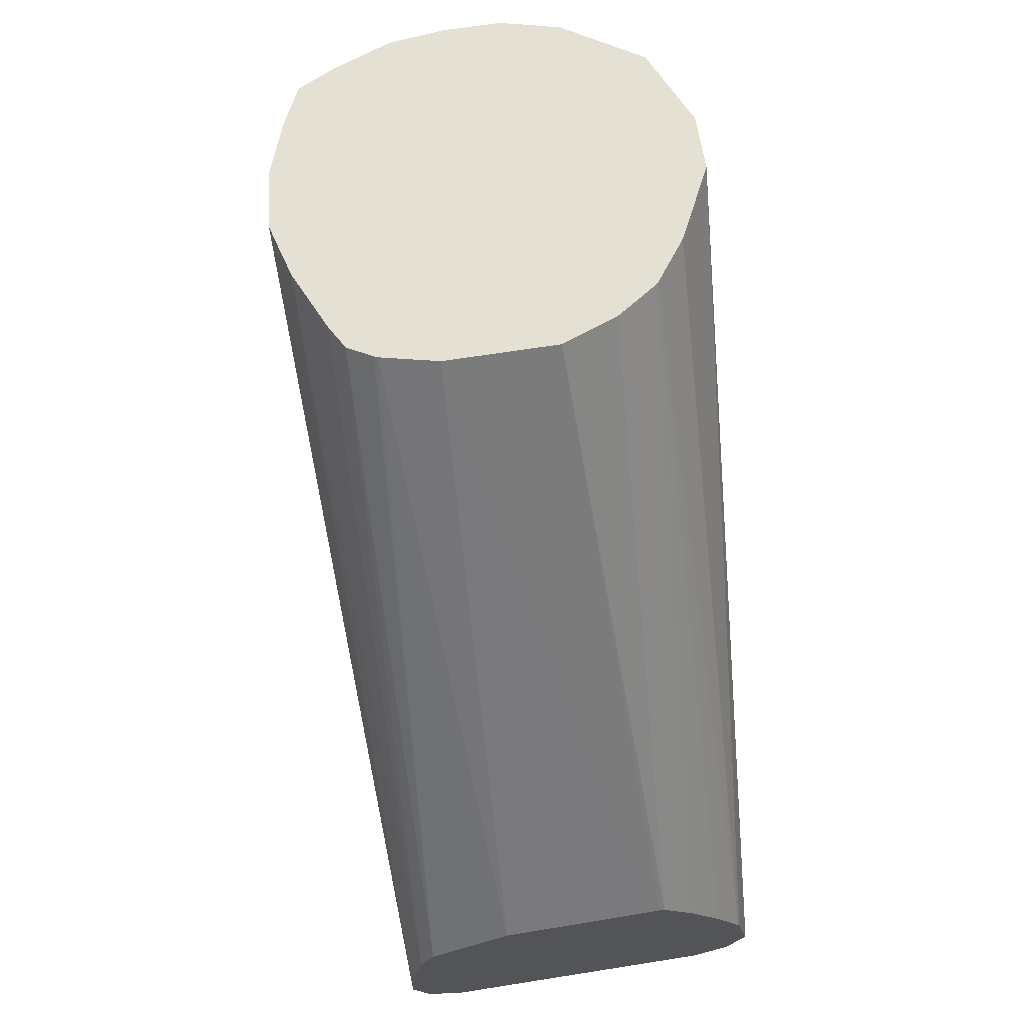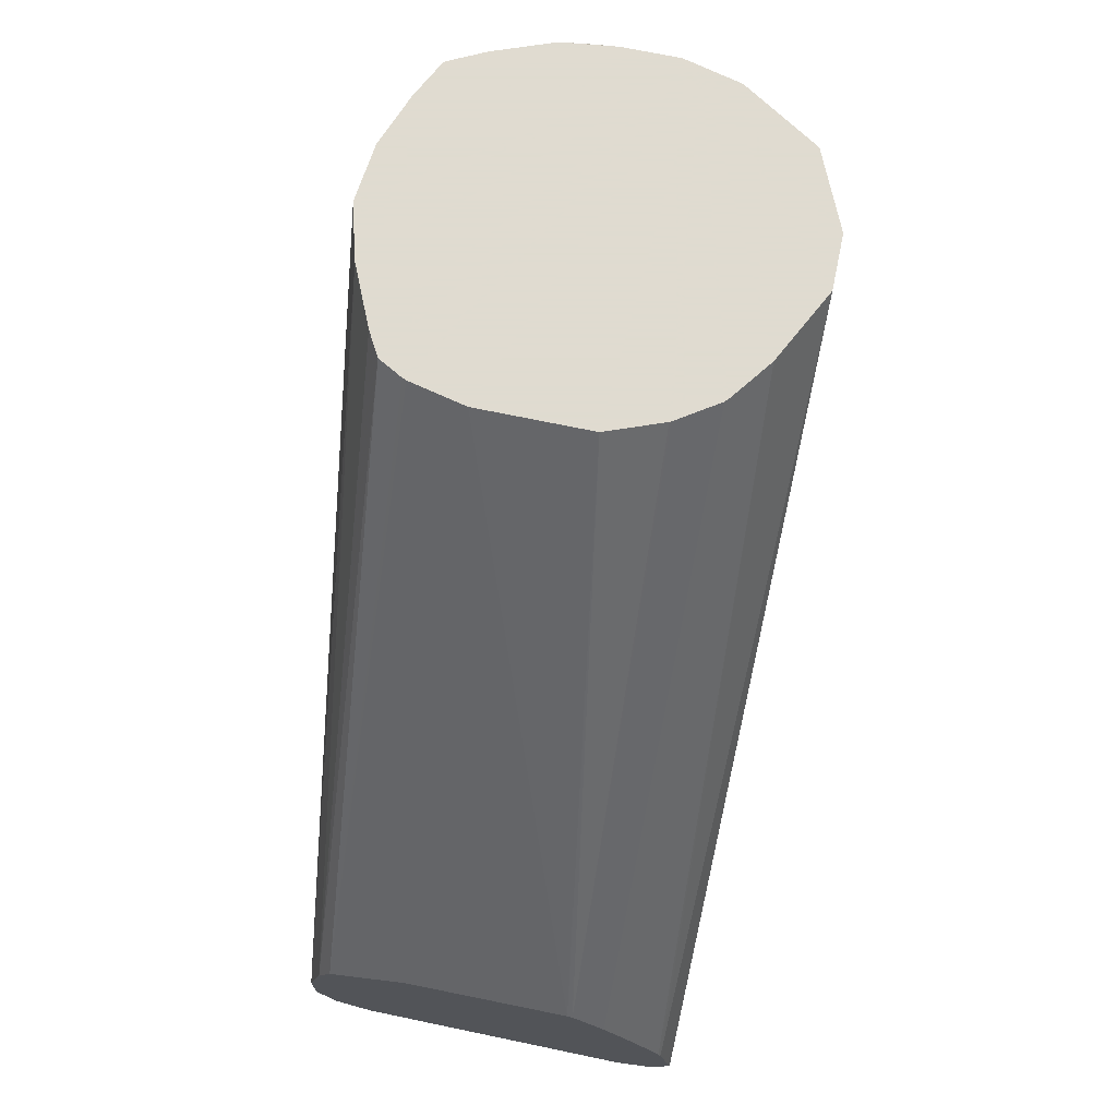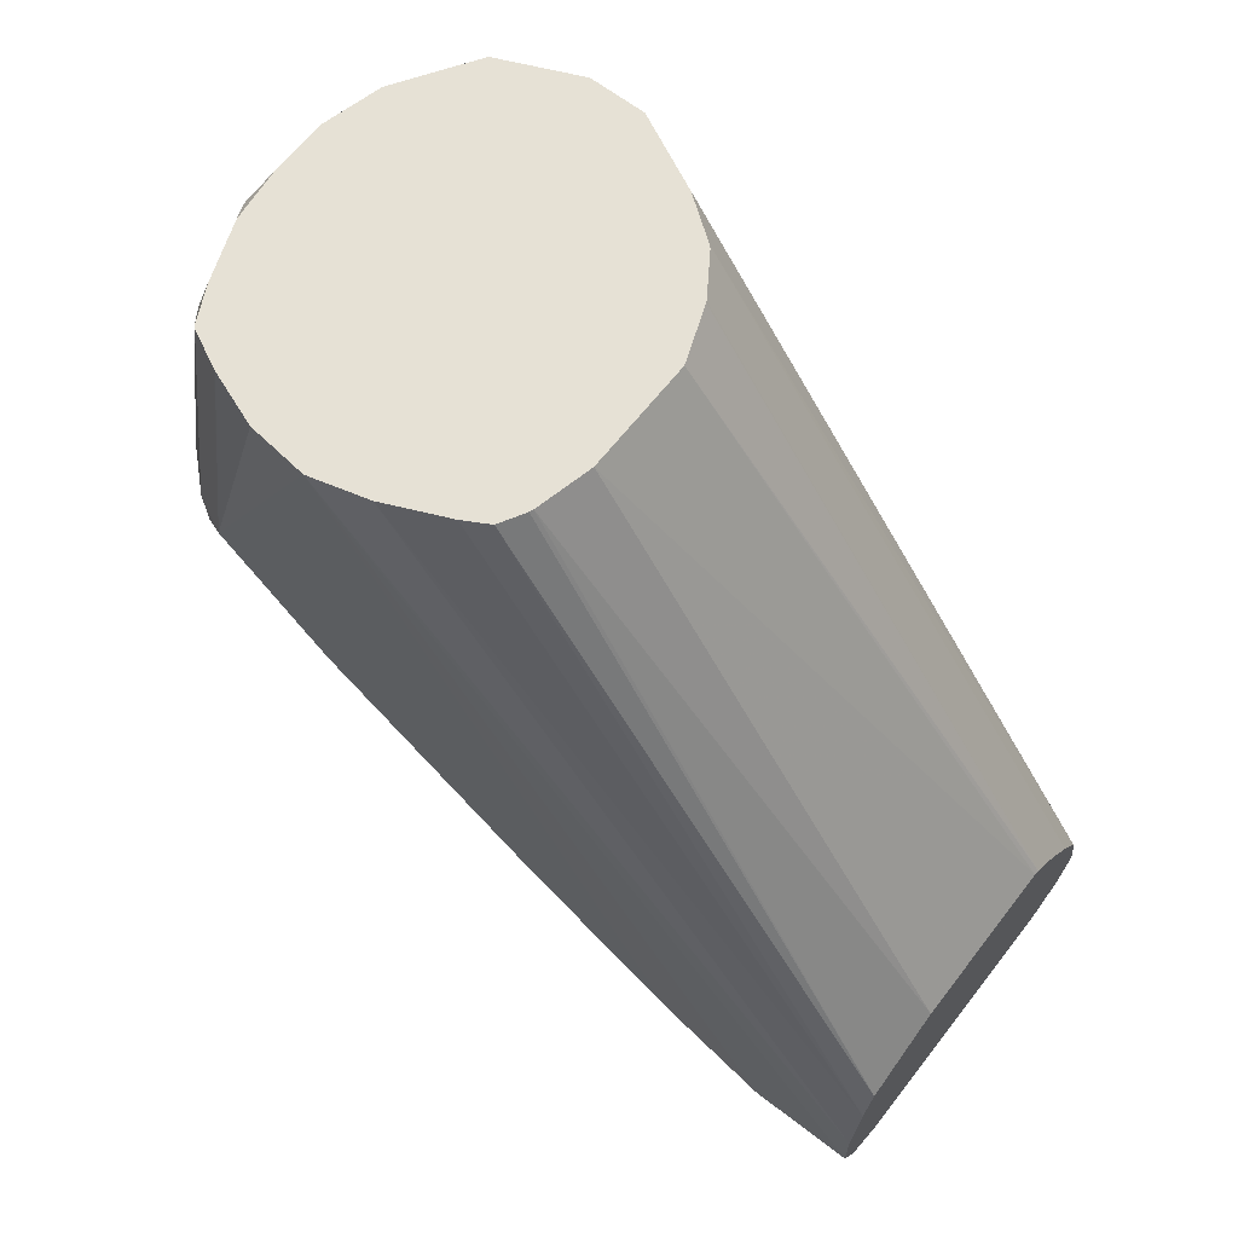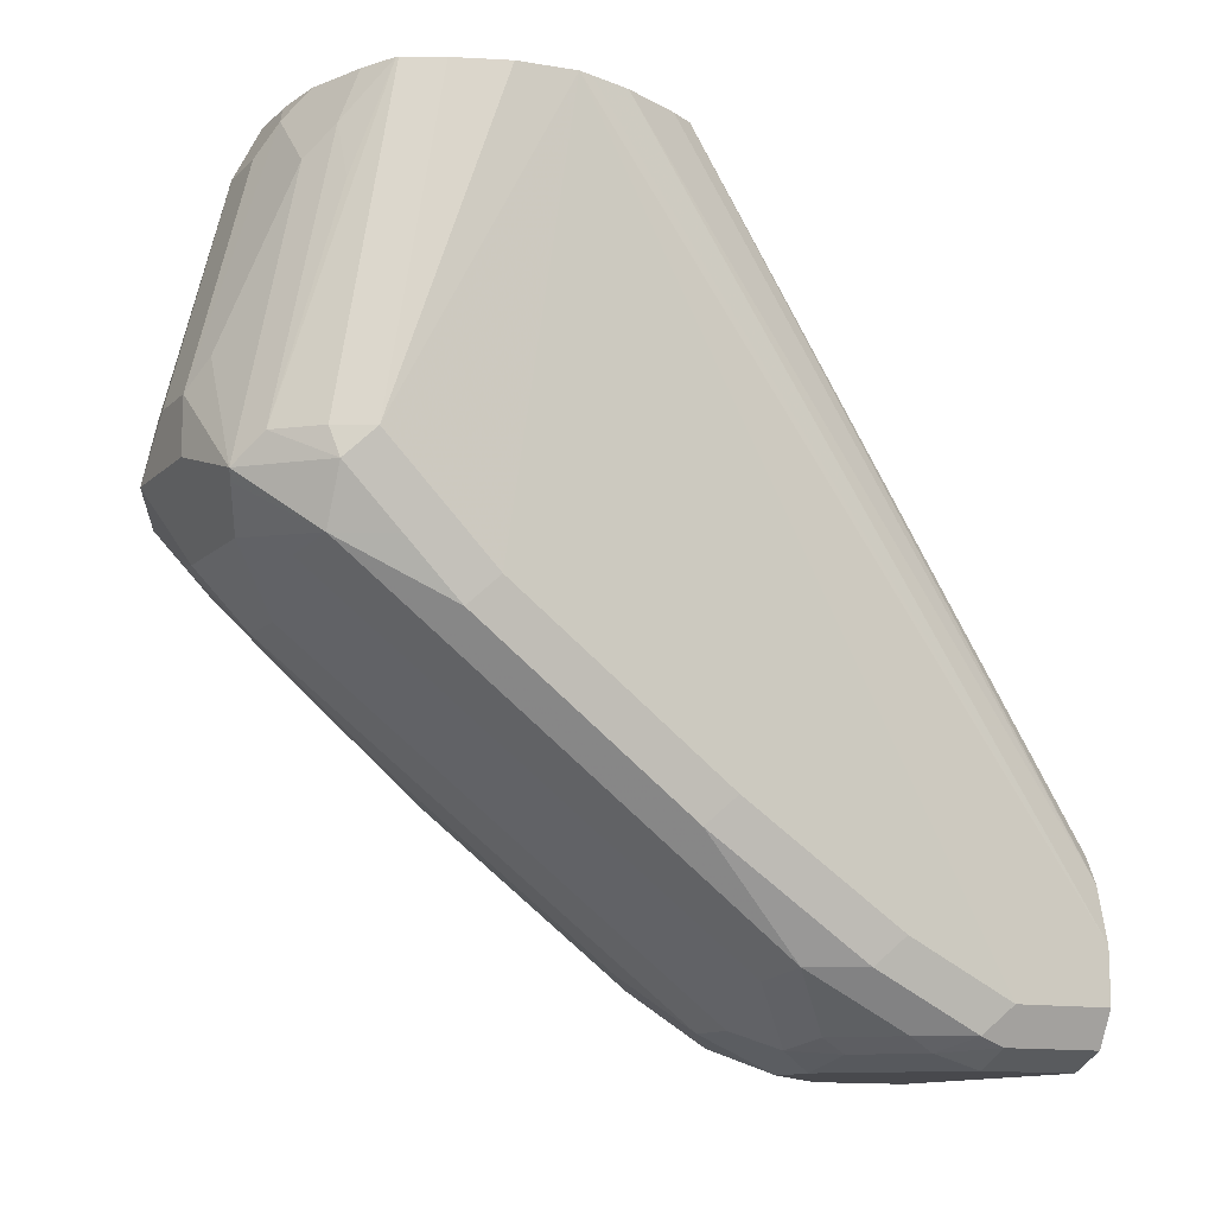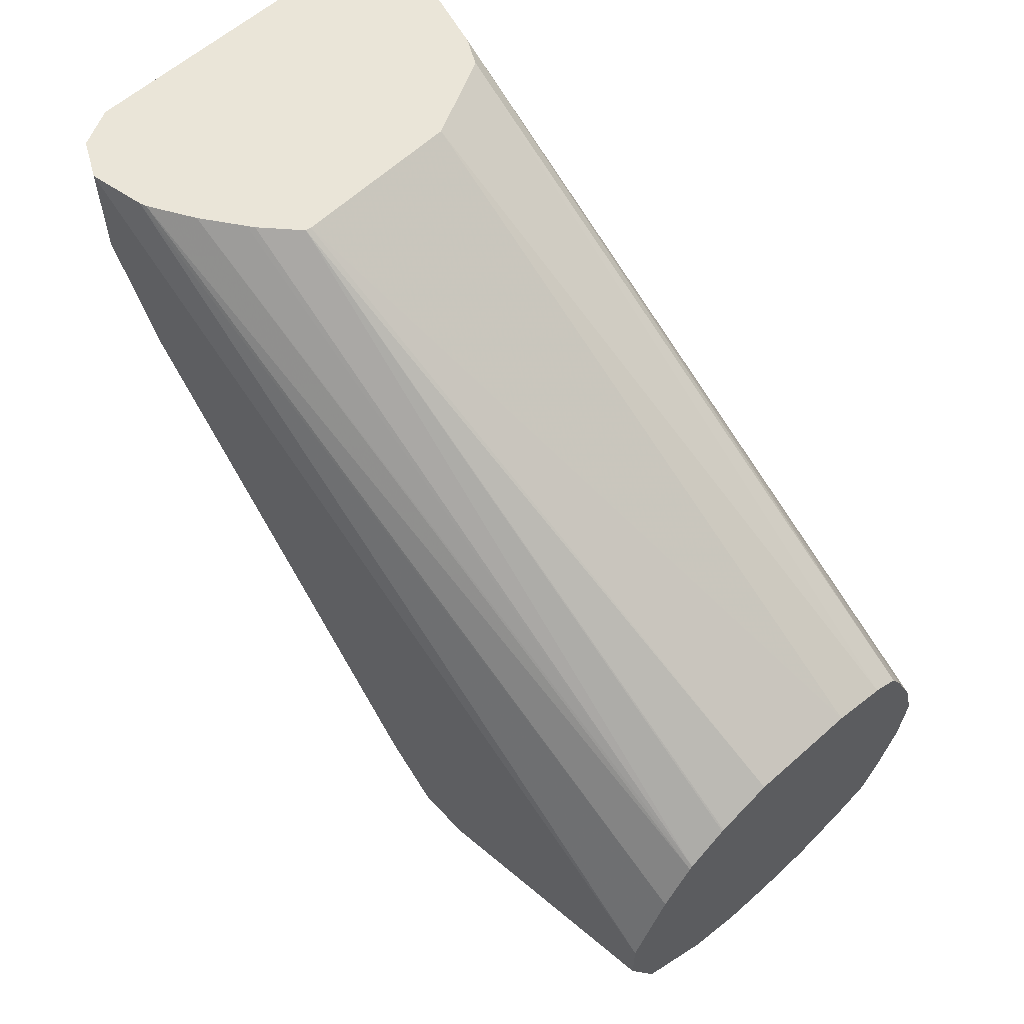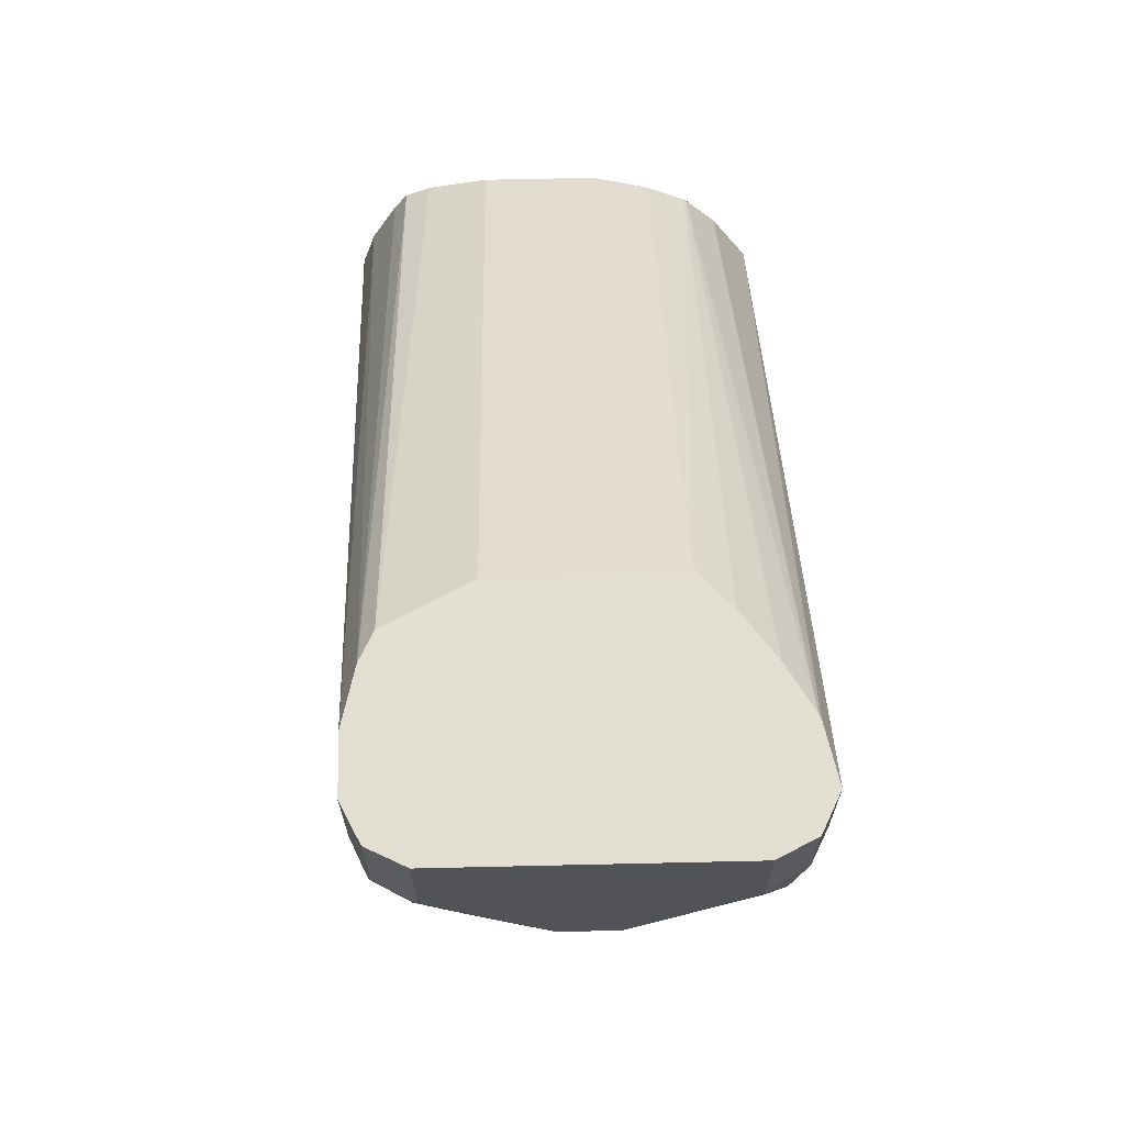
<metadata>
{"format":"obj","ext":"obj","renderer":"f3d","projection":"perspective","resolution":1024,"background":"white","views":[{"elev":65.2,"azim":170.9,"up":"+Z"},{"elev":70.2,"azim":-168.2,"up":"+Z"},{"elev":64.3,"azim":127.9,"up":"+Z"},{"elev":-12.5,"azim":62.4,"up":"+Z"},{"elev":59.5,"azim":-42.4,"up":"+Y"},{"elev":68.0,"azim":178.7,"up":"+Y"}]}
</metadata>
<code>
v 0.1149 -0.2626 -0.4759
v 0.1477 -0.2626 -0.4759
v 0.1313 -0.2626 -0.4595
v 0.1149 -0.2585 -0.4575
v 0.1039 -0.2571 -0.4705
v 0.093 -0.2516 -0.4814
v 0.1204 -0.2571 -0.4869
v 0.1477 -0.2626 -0.4595
v 0.1696 -0.2571 -0.4869
v 0.1723 -0.2585 -0.4842
v 0.1313 -0.2462 -0.3939
v 0.1067 -0.2544 -0.4554
v 0.1204 -0.2407 -0.3884
v 0.09027 -0.238 -0.439
v 0.08754 -0.2407 -0.4541
v 0.08206 -0.2298 -0.4595
v 0.08206 -0.2298 -0.4759
v 0.0848 -0.227 -0.4896
v 0.093 -0.2352 -0.4978
v 0.1121 -0.2489 -0.4951
v 0.1258 -0.2516 -0.4978
v 0.1559 -0.2585 -0.4513
v 0.1723 -0.2421 -0.4021
v 0.1559 -0.2421 -0.3857
v 0.1477 -0.2462 -0.3939
v 0.1586 -0.2516 -0.4978
v 0.1846 -0.238 -0.5006
v 0.1928 -0.238 -0.4842
v 0.1805 -0.2523 -0.4759
v 0.1313 -0.2407 -0.3829
v 0.126 -0.237 -0.3782
v 0.1231 -0.238 -0.3816
v 0.1143 -0.234 -0.3782
v 0.09206 -0.2198 -0.3782
v 0.08206 -0.1969 -0.3782
v 0.08206 -0.2133 -0.4924
v 0.09027 -0.1723 -0.5498
v 0.1067 -0.2216 -0.517
v 0.1258 -0.2352 -0.5142
v 0.1805 -0.2359 -0.3939
v 0.1805 -0.23 -0.3782
v 0.1634 -0.2365 -0.3782
v 0.1477 -0.2383 -0.3782
v 0.1313 -0.2383 -0.3782
v 0.1422 -0.2352 -0.5142
v 0.1422 -0.1696 -0.5635
v 0.1532 -0.09302 -0.6182
v 0.1696 -0.1094 -0.6018
v 0.1696 -0.2407 -0.5033
v 0.1928 -0.2216 -0.5006
v 0.1846 -0.1067 -0.599
v 0.1928 -0.1395 -0.5662
v 0.1928 -0.2051 -0.517
v 0.1969 -0.2298 -0.4759
v 0.1915 -0.2407 -0.4759
v 0.191 -0.2248 -0.3782
v 0.186 -0.2352 -0.4103
v 0.08206 -0.1805 -0.3782
v 0.08206 -0.08207 -0.5908
v 0.09027 -0.1067 -0.599
v 0.1094 -0.186 -0.5471
v 0.1094 -0.1204 -0.5963
v 0.1258 -0.1696 -0.5635
v 0.1422 -0.1039 -0.6127
v 0.1368 -0.09302 -0.6182
v 0.1477 -0.08207 -0.6236
v 0.1662 -0.08207 -0.6195
v 0.1682 -0.09027 -0.6154
v 0.1969 -0.1969 -0.5088
v 0.1846 -0.07386 -0.6154
v 0.1928 -0.05746 -0.6154
v 0.1928 -0.09027 -0.599
v 0.1969 -0.08207 -0.5908
v 0.1969 -0.1313 -0.558
v 0.2048 -0.1805 -0.3782
v 0.2028 -0.1977 -0.3782
v 0.1969 -0.2133 -0.3782
v 0.1967 -0.2138 -0.3782
v 0.1915 -0.2243 -0.3782
v 0.093 -0.1586 -0.3782
v 0.08569 -0.01832 -0.5909
v 0.08206 -0.01832 -0.6072
v 0.08206 -0.04924 -0.6072
v 0.09027 -0.07386 -0.6154
v 0.1067 -0.09027 -0.6154
v 0.1258 -0.1039 -0.6127
v 0.1313 -0.08207 -0.6236
v 0.1641 -0.06566 -0.6236
v 0.1826 -0.06566 -0.6195
v 0.1969 -0.01832 -0.6072
v 0.1969 -0.04924 -0.6072
v 0.1915 -0.04924 -0.6182
v 0.1915 -0.01832 -0.6182
v 0.2038 -0.1765 -0.3782
v 0.1969 -0.01832 -0.5908
v 0.1021 -0.1462 -0.3782
v 0.08641 -0.01832 -0.589
v 0.08754 -0.01832 -0.6182
v 0.08754 -0.04379 -0.6182
v 0.09848 -0.04924 -0.6236
v 0.1012 -0.06291 -0.6209
v 0.1149 -0.06566 -0.6236
v 0.1176 -0.07934 -0.6209
v 0.1805 -0.04924 -0.6236
v 0.1805 -0.01832 -0.6236
v 0.2004 -0.1641 -0.3782
v 0.1929 -0.01832 -0.5744
v 0.1029 -0.1455 -0.3782
v 0.09413 -0.01832 -0.5762
v 0.09848 -0.01832 -0.6236
v 0.1927 -0.1466 -0.3782
v 0.1928 -0.01832 -0.5743
v 0.1887 -0.1395 -0.3782
v 0.1146 -0.1377 -0.3782
v 0.1137 -0.01832 -0.5526
v 0.104 -0.01832 -0.5628
v 0.1026 -0.01832 -0.5647
v 0.1887 -0.01832 -0.5662
v 0.1816 -0.1356 -0.3782
v 0.1151 -0.1374 -0.3782
v 0.1153 -0.01832 -0.5523
v 0.1313 -0.1313 -0.3782
v 0.1645 -0.01832 -0.5539
v 0.1805 -0.1351 -0.3782
v 0.1641 -0.1313 -0.3782
f 60 62 61
f 66 87 102
f 65 86 87
f 62 86 63
f 60 86 62
f 58 80 81
f 60 84 85
f 59 84 60
f 59 83 84
f 58 81 82
f 66 102 100
f 60 85 86
f 66 100 110
f 71 92 93
f 66 105 104
f 66 104 88
f 66 88 89
f 66 89 67
f 67 89 70
f 67 70 68
f 69 74 75
f 70 89 71
f 71 90 91
f 71 91 73
f 71 73 72
f 71 89 92
f 39 46 45
f 66 110 105
f 55 79 56
f 51 68 70
f 54 78 79
f 71 93 90
f 40 57 56
f 40 56 41
f 46 63 86
f 46 86 64
f 46 64 47
f 47 64 86
f 47 86 65
f 47 65 87
f 47 87 66
f 47 66 67
f 47 67 68
f 47 68 51
f 47 51 48
f 50 69 54
f 50 53 69
f 51 70 71
f 51 71 72
f 51 72 52
f 52 72 73
f 52 73 74
f 52 74 69
f 52 69 53
f 54 69 75
f 54 75 76
f 54 76 77
f 54 77 78
f 54 79 55
f 73 91 75
f 85 103 87
f 75 91 90
f 92 104 105
f 92 105 93
f 94 95 106
f 95 107 106
f 96 108 109
f 96 109 97
f 98 110 100
f 98 100 99
f 100 102 101
f 106 107 111
f 107 112 113
f 107 113 111
f 108 114 115
f 108 115 116
f 108 116 117
f 108 117 109
f 112 118 113
f 113 118 119
f 114 120 115
f 115 120 122
f 115 122 121
f 118 123 124
f 118 124 119
f 121 122 125
f 121 125 123
f 123 125 124
f 39 63 46
f 89 104 92
f 88 104 89
f 87 103 102
f 85 87 86
f 75 90 95
f 75 95 94
f 80 96 97
f 80 97 81
f 81 97 109
f 81 109 117
f 81 117 116
f 81 116 115
f 81 115 121
f 81 121 123
f 81 123 118
f 81 118 112
f 81 112 107
f 73 75 74
f 81 107 95
f 81 90 93
f 81 93 105
f 81 105 110
f 81 110 98
f 81 98 82
f 82 98 99
f 82 99 83
f 83 99 84
f 84 99 100
f 84 100 101
f 84 101 102
f 84 102 103
f 84 103 85
f 81 95 90
f 39 62 63
f 31 111 113
f 38 61 39
f 8 24 25
f 9 26 27
f 9 27 10
f 10 27 28
f 10 28 29
f 10 29 23
f 10 23 22
f 11 25 24
f 11 24 30
f 11 30 31
f 11 31 32
f 11 32 13
f 12 13 33
f 12 33 34
f 12 34 14
f 13 32 33
f 14 34 15
f 15 34 35
f 15 35 16
f 16 35 58
f 16 58 82
f 16 82 83
f 16 83 59
f 16 59 36
f 16 36 17
f 17 36 18
f 18 36 37
f 8 23 24
f 18 37 19
f 8 22 23
f 7 26 9
f 39 61 62
f 1 2 8
f 1 8 3
f 1 3 4
f 1 4 5
f 1 5 6
f 1 6 7
f 1 7 9
f 1 9 2
f 2 9 10
f 3 8 25
f 3 25 11
f 3 11 4
f 4 12 5
f 4 11 13
f 4 13 12
f 5 12 14
f 5 14 15
f 5 15 6
f 6 15 16
f 6 16 17
f 6 17 18
f 6 18 19
f 6 19 20
f 6 20 7
f 7 20 21
f 7 21 26
f 8 10 22
f 19 37 38
f 2 10 8
f 19 39 20
f 31 41 56
f 31 56 79
f 31 79 78
f 31 78 77
f 31 77 76
f 31 76 75
f 31 75 94
f 31 94 106
f 31 106 111
f 31 113 119
f 31 119 124
f 31 124 125
f 31 125 122
f 31 122 120
f 31 120 114
f 31 114 108
f 31 108 96
f 31 96 80
f 31 80 58
f 31 58 35
f 31 35 34
f 31 33 32
f 36 59 60
f 36 60 37
f 37 60 61
f 19 38 39
f 37 61 38
f 31 42 41
f 31 43 42
f 31 34 33
f 30 44 31
f 21 39 45
f 31 44 43
f 20 39 21
f 21 45 26
f 23 40 41
f 23 29 40
f 24 41 42
f 24 42 43
f 24 43 44
f 24 44 30
f 26 45 46
f 26 46 47
f 26 47 48
f 26 48 49
f 23 41 24
f 27 50 28
f 26 49 27
f 29 55 56
f 28 50 54
f 28 54 55
f 27 53 50
f 28 55 29
f 27 51 52
f 29 57 40
f 27 48 51
f 27 49 48
f 27 52 53
f 29 56 57

</code>
